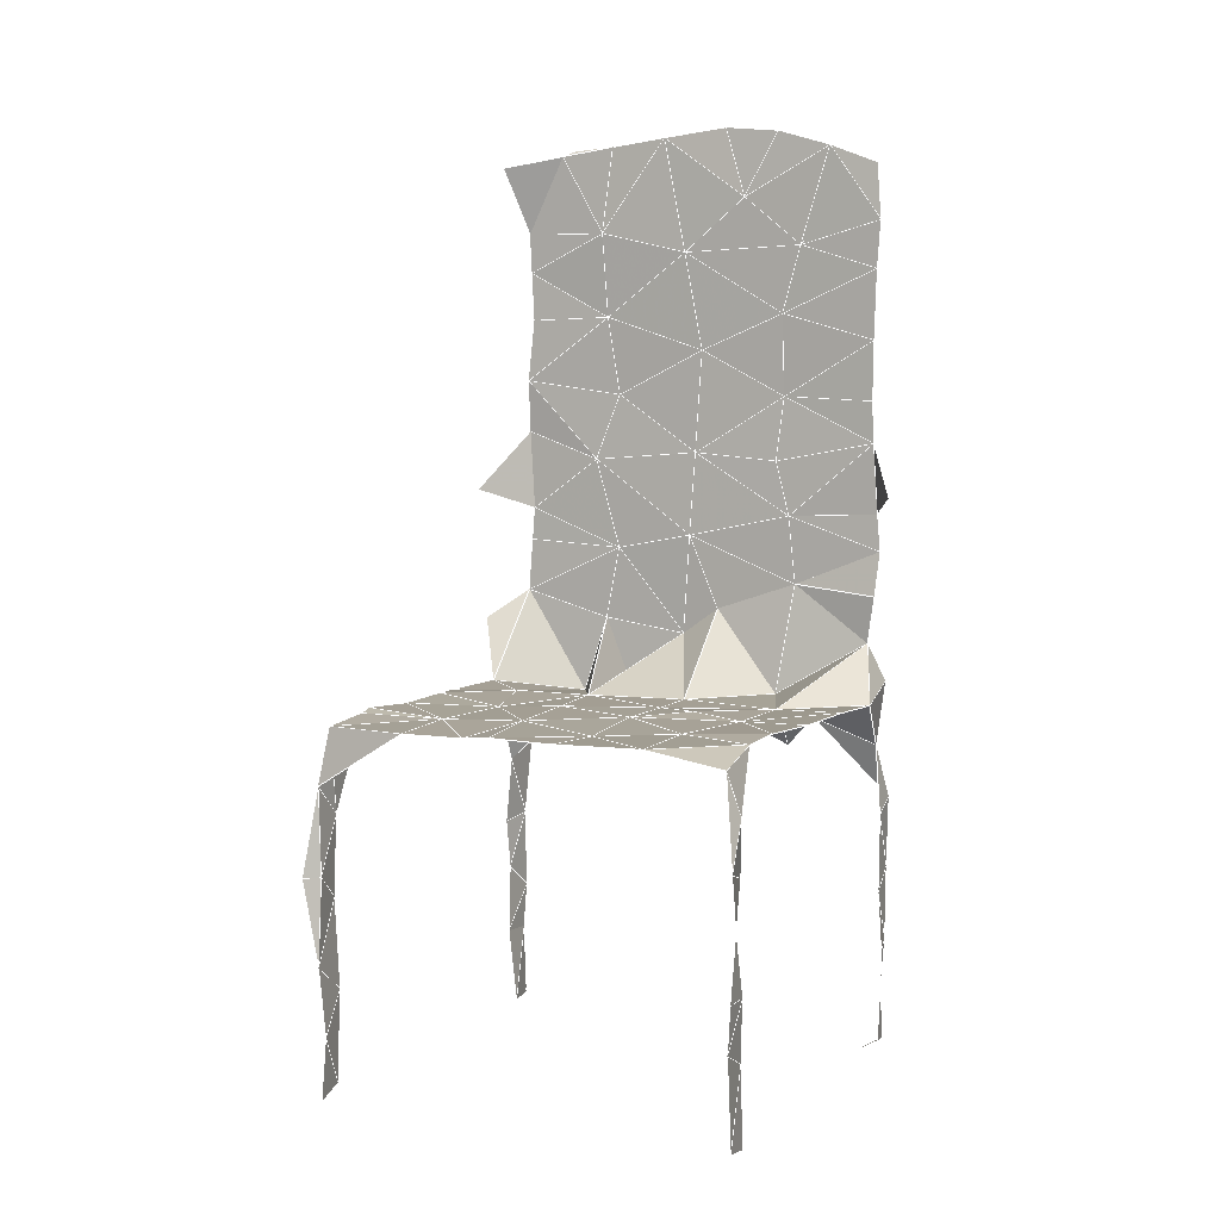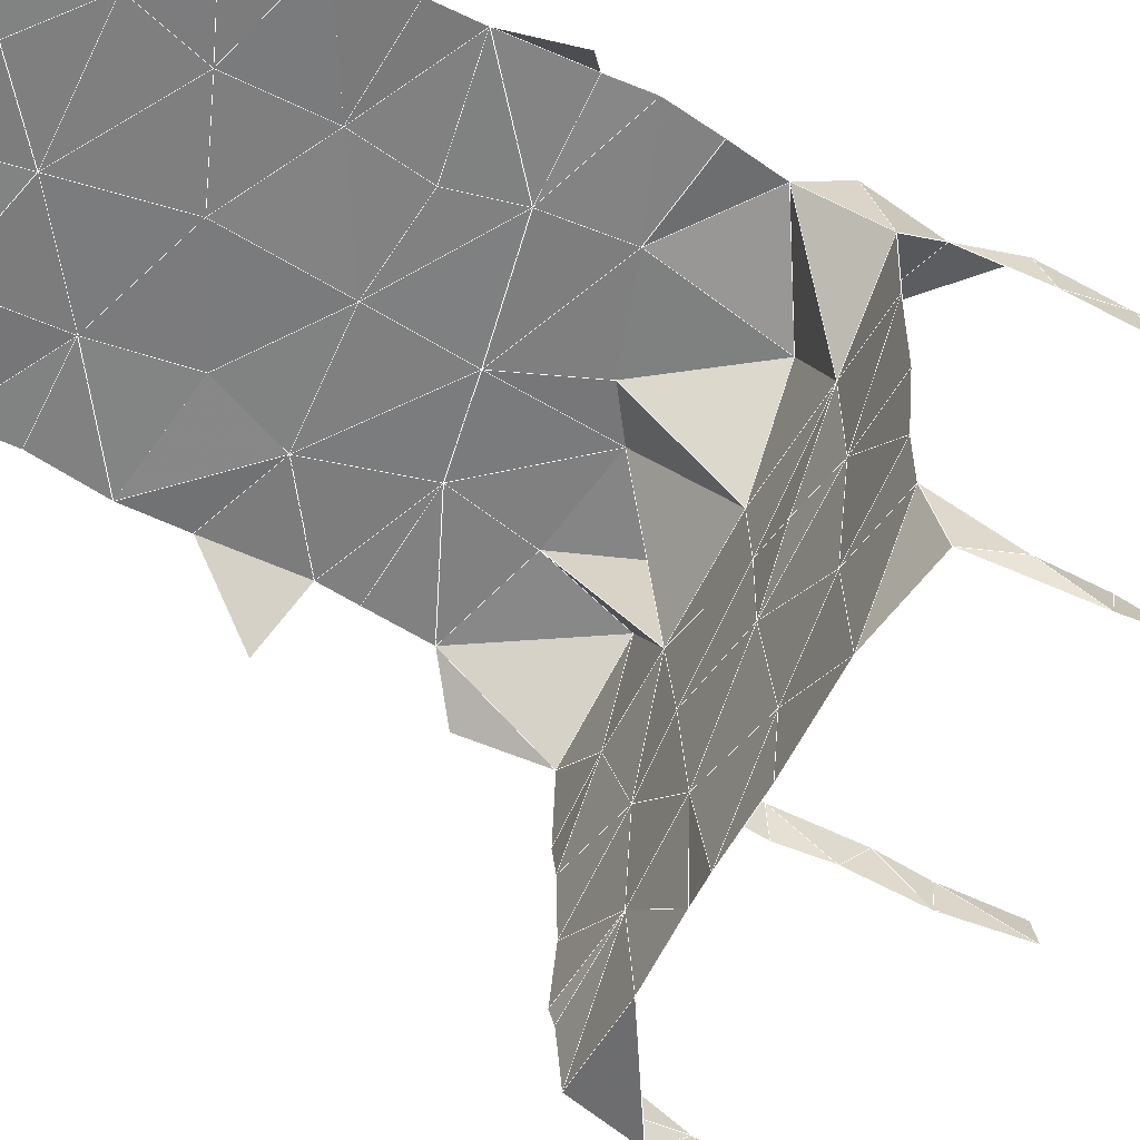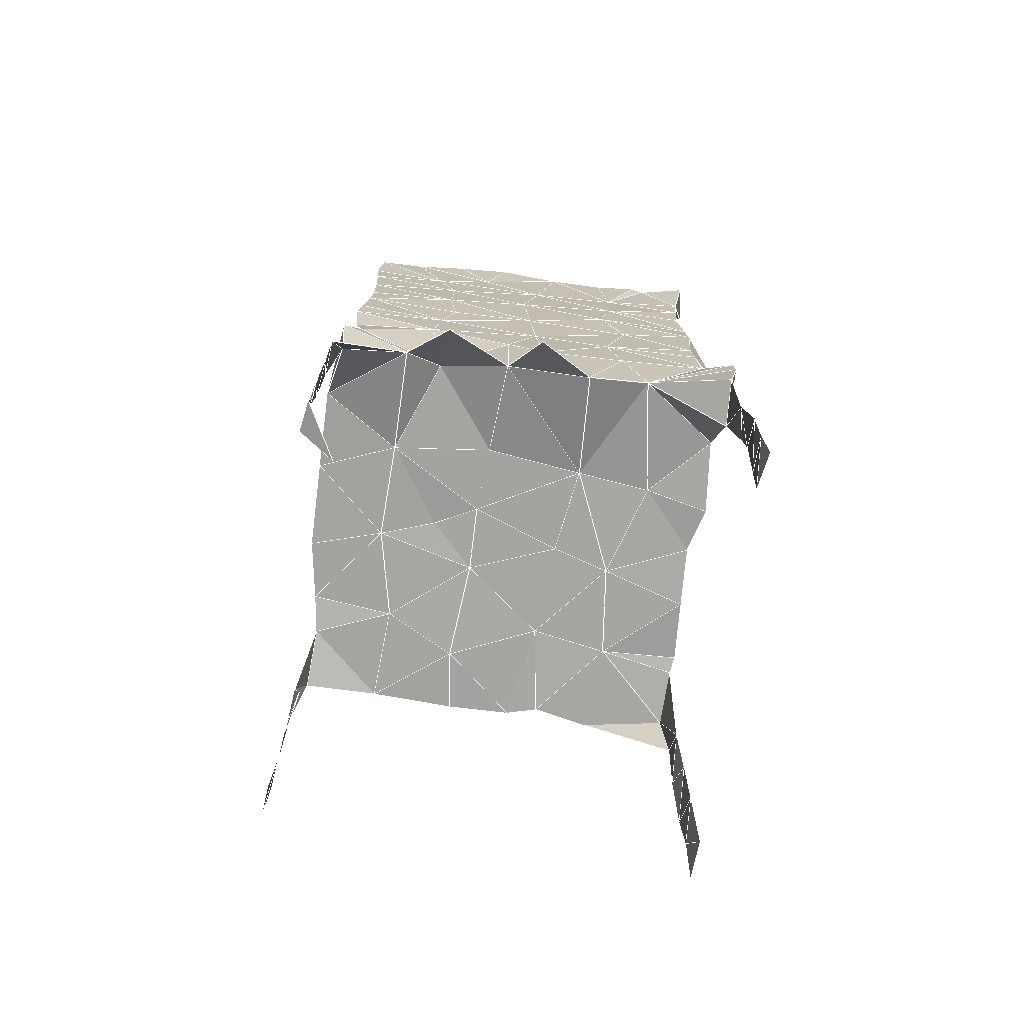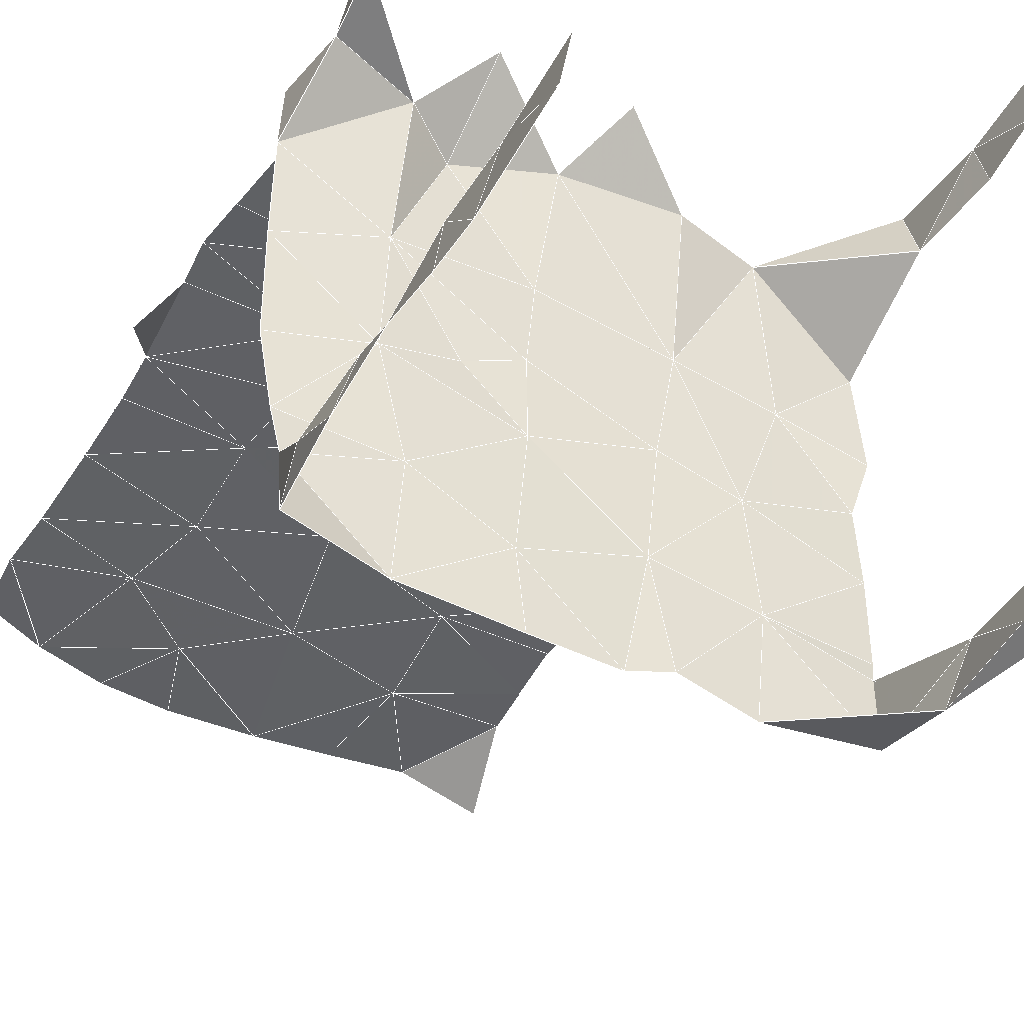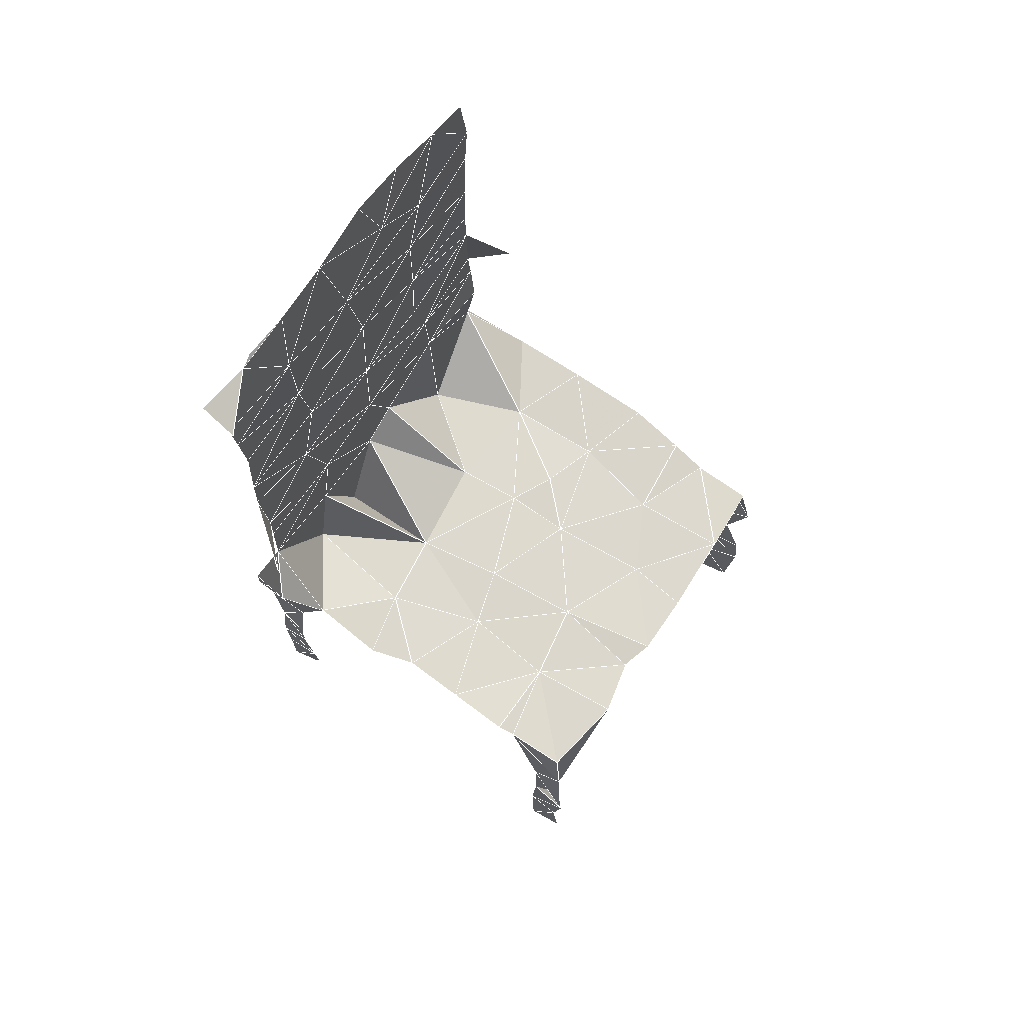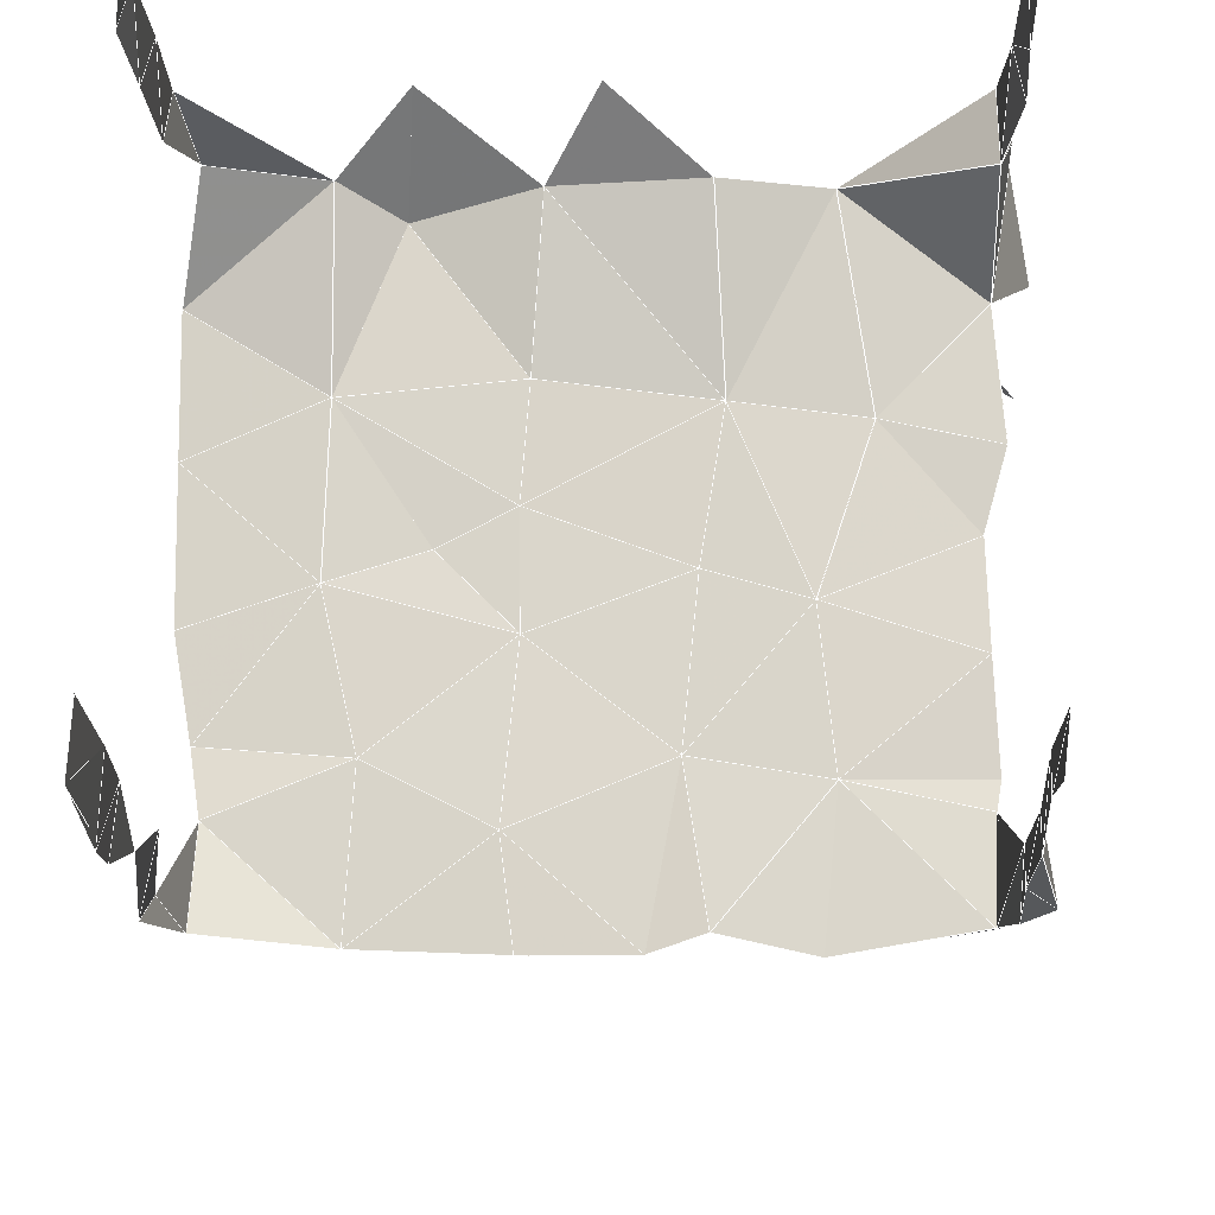
<metadata>
{"format":"obj","ext":"obj","renderer":"f3d","projection":"perspective","resolution":1024,"background":"white","views":[{"elev":6.1,"azim":-154.4,"up":"+Y"},{"elev":-59.7,"azim":-118.0,"up":"+Z"},{"elev":-74.0,"azim":-7.5,"up":"+Y"},{"elev":-45.9,"azim":-28.5,"up":"+Z"},{"elev":71.5,"azim":124.4,"up":"+Y"},{"elev":-16.5,"azim":1.5,"up":"+Z"}]}
</metadata>
<code>
v 0.1689 -0.4118 0.07993 0.03198
v -0.1039 -0.1429 0.09261 0.04805
v -0.02656 -0.1215 -0.04414 0.04022
v 0.1743 -0.4116 0.1088 0.03169
v -0.1637 -0.2474 -0.2193 0.0365
v -0.1554 0.02644 0.09648 0.0443
v 0.169 -0.2377 -0.2331 0.03198
v -0.09722 -0.1213 -0.2305 0.03648
v -0.1629 -0.2979 -0.2044 0.03484
v -0.1585 -0.1325 -0.226 0.04013
v 0.1743 -0.349 0.07612 0.03486
v -0.1569 0.2624 0.09232 0.04616
v -0.08833 0.2439 0.09314 0.04674
v -0.02778 -0.1222 -0.2335 0.03476
v -0.1539 0.2239 0.09295 0.04661
v 0.1648 -0.1197 -0.05803 0.03631
v 0.05083 -0.1247 -0.2251 0.04014
v 0.1737 -0.2584 -0.2077 0.03427
v 0.1723 -0.3308 -0.2035 0.03308
v -0.06754 0.3362 0.09467 0.04397
v 0.05906 -0.1225 0.0007106 0.03273
v 0.1702 -0.122 0.04298 0.03439
v 0.1754 -0.3516 0.1069 0.03276
v -0.156 -0.1217 -0.177 0.03582
v 0.1291 0.3226 0.09606 0.04454
v -0.01631 -0.05654 0.09378 0.04824
v -0.1668 -0.2804 0.07559 0.03538
v 0.02461 -0.1213 -0.2334 0.03226
v 0.1563 0.02386 0.09455 0.04705
v -0.1635 -0.3633 0.09394 0.03534
v -0.1762 0.04138 0.06275 0.02234
v 0.1697 -0.4116 -0.2355 0.03327
v 0.09533 -0.123 -0.0859 0.03367
v -0.02214 -0.1225 0.01119 0.03699
v -0.1696 -0.3293 0.0772 0.03236
v 0.07489 -0.007916 0.09397 0.04631
v 0.1743 -0.3137 0.1107 0.03242
v 0.1609 0.1332 0.09255 0.04578
v 0.1744 0.3126 0.07314 0.02728
v 0.07527 0.1219 0.09606 0.05074
v 0.08958 0.2571 0.09147 0.04684
v -0.1518 0.1668 0.09377 0.0483
v 0.1771 -0.2515 0.07759 0.03
v -0.07388 0.1212 0.09618 0.04489
v -0.1643 -0.3245 0.1003 0.03594
v -0.1662 -0.2169 0.07936 0.0332
v -0.1662 -0.2959 -0.2355 0.03198
v -0.1486 -0.07942 0.09498 0.05034
v 0.161 -0.04743 0.09275 0.05201
v -0.02596 -0.1214 -0.09922 0.034
v 0.1715 -0.1688 -0.2317 0.03462
v 0.1033 -0.1227 -0.1619 0.03523
v 0.1693 -0.3632 -0.2292 0.03303
v 0.167 -0.1205 -0.1751 0.03395
v -0.1615 -0.346 -0.204 0.03476
v -0.07259 0.1888 0.09423 0.04658
v 0.1702 -0.1843 0.1132 0.03445
v -0.1527 0.3076 0.09504 0.04636
v -0.06225 -0.1197 -0.06226 0.03438
v -0.1677 -0.203 -0.2363 0.03033
v -0.1661 -0.4034 -0.2326 0.03671
v 0.1588 0.2251 0.0953 0.0454
v -0.1051 -0.1242 0.003 0.03234
v 0.1611 0.2578 0.09641 0.0439
v -0.151 0.1179 0.0942 0.0455
v 0.1758 -0.2926 0.08204 0.02935
v -0.1627 -0.4088 0.1028 0.03379
v 0.1186 0.3263 0.09793 0.04424
v 0.008915 0.004738 0.09275 0.04613
v -0.06795 0.06822 0.09403 0.04894
v -0.03931 0.2837 0.09199 0.04557
v 0.106 -0.1325 0.09089 0.05077
v -0.1642 -0.2062 0.1067 0.03342
v -0.07414 -0.1237 0.08068 0.05029
v -0.1688 -0.1184 -0.09593 0.03189
v -0.0339 -0.1235 -0.1822 0.03586
v 0.1903 -0.0713 0.06913 0.01626
v 0.18 -0.1091 0.1116 0.02706
v -0.00113 0.1591 0.09421 0.04571
v -0.1691 -0.1192 -0.02322 0.03296
v 0.1807 -0.2382 -0.2413 0.02858
v -0.1596 -0.2125 -0.2016 0.03146
v -0.1636 -0.264 0.1043 0.03845
v 0.1802 -0.1307 0.1119 0.02729
v -0.1534 -0.428 -0.2531 0.01601
v 0.04754 -0.1213 -0.07169 0.0358
v 0.1734 -0.4051 -0.2066 0.0342
v -0.01628 -0.1382 0.09104 0.0501
v -0.1578 -0.1617 0.09252 0.04435
v 0.1694 -0.1182 -0.1611 0.03186
v -0.1521 0.0838 0.09449 0.04584
v 0.1584 -0.003527 0.09408 0.04985
v -0.1127 0.3231 0.09316 0.04675
v 0.1666 -0.1214 -0.1089 0.03469
v -0.1556 -0.04049 0.09064 0.04502
v 0.1687 0.3093 0.1064 0.03413
v -0.1616 -0.1101 0.103 0.03736
v 0.1916 0.04046 0.05708 0.02504
v -0.0854 -0.03313 0.0941 0.04788
v -0.1667 -0.1665 -0.2177 0.03368
v 0.1705 -0.1952 0.0755 0.03281
v 0.1866 -0.4278 0.05622 0.0186
v -0.1669 -0.4051 0.07807 0.03242
v -0.06948 -0.1729 0.1226 0.01851
v -0.1606 -0.1182 -0.1453 0.03774
v 0.09643 -0.123 -0.2353 0.03067
v 0.03346 0.3343 0.09395 0.04848
v -0.02093 0.3408 0.09624 0.04449
v 0.08692 -0.06844 0.09461 0.04833
v -0.1399 -0.4189 0.06297 0.0176
v 0.03994 -0.1213 -0.1511 0.03504
v -0.1084 -0.1224 -0.07711 0.03288
v 0.1699 -0.307 -0.237 0.02965
v 0.01526 -0.07889 0.09553 0.04522
v -0.1583 -0.003933 0.09608 0.04218
v 0.1724 -0.2472 0.1044 0.03382
v 0.156 0.1849 0.09396 0.04853
v 0.1654 -0.1236 -0.224 0.04039
v 0.08566 0.187 0.09431 0.04627
v -0.1689 -0.1223 0.04335 0.03155
v 0.1607 0.08961 0.09543 0.0456
v 0.1722 -0.194 -0.2057 0.03792
v 0.01394 0.24 0.09223 0.04779
v 0.08149 0.3286 0.09471 0.0475
v 0.1755 -0.1226 -0.01952 0.03279
v 0.004454 0.07403 0.09403 0.04727
v -0.09221 -0.1223 -0.1516 0.03312
v 0.05472 -0.1448 0.09165 0.04331
v -0.1658 -0.3304 -0.2388 0.02976
v 0.009113 -0.1748 0.123 0.01353
v 0.1211 -0.1215 -0.007238 0.03536
v -0.07989 0.02325 0.0929 0.04678
v 0.09619 0.067 0.09371 0.04617
v -0.1629 -0.4095 -0.2022 0.03291
f 1 4 11
f 1 4 23
f 1 11 23
f 2 48 74
f 2 48 97
f 2 48 120
f 2 63 74
f 2 63 120
f 2 73 89
f 2 74 104
f 2 74 120
f 2 89 97
f 2 89 120
f 2 97 120
f 3 21 34
f 3 21 86
f 3 34 63
f 3 50 59
f 3 50 86
f 3 59 63
f 4 11 23
f 5 9 47
f 5 60 82
f 6 31 91
f 6 91 132
f 6 115 132
f 7 18 81
f 7 18 113
f 7 18 122
f 7 51 81
f 7 51 122
f 7 81 113
f 7 81 122
f 8 10 24
f 8 14 76
f 8 24 127
f 8 76 127
f 9 47 129
f 9 55 129
f 10 24 100
f 10 60 100
f 11 23 37
f 11 37 66
f 12 13 15
f 12 13 58
f 12 13 93
f 12 58 93
f 13 15 56
f 13 56 123
f 13 58 93
f 13 71 93
f 13 71 123
f 14 28 76
f 15 42 56
f 16 33 94
f 16 33 131
f 16 125 131
f 17 28 111
f 17 52 106
f 17 52 111
f 18 19 113
f 18 81 113
f 19 53 87
f 19 53 113
f 20 71 93
f 20 71 108
f 21 33 86
f 21 33 131
f 21 34 88
f 21 34 114
f 21 72 109
f 21 72 128
f 21 72 131
f 21 88 114
f 21 88 128
f 21 109 128
f 21 114 128
f 22 49 72
f 22 49 77
f 22 49 78
f 22 72 78
f 22 72 84
f 22 72 101
f 22 72 131
f 22 77 78
f 22 78 84
f 22 84 101
f 22 125 131
f 24 105 127
f 25 39 64
f 25 39 96
f 25 41 64
f 25 41 68
f 25 41 124
f 25 64 96
f 25 68 124
f 26 34 74
f 26 34 88
f 26 34 114
f 26 69 99
f 26 69 114
f 26 74 88
f 26 74 99
f 26 88 114
f 27 35 45
f 27 45 83
f 27 46 83
f 28 76 111
f 29 36 92
f 29 36 133
f 29 98 121
f 29 121 133
f 30 35 45
f 30 67 103
f 32 53 87
f 33 52 94
f 33 52 111
f 33 86 111
f 34 63 74
f 34 74 88
f 34 88 114
f 36 49 92
f 36 49 109
f 36 69 114
f 36 69 133
f 36 109 114
f 37 66 116
f 38 40 119
f 38 40 121
f 38 40 133
f 38 117 119
f 38 121 133
f 39 64 96
f 40 79 119
f 40 79 126
f 40 121 133
f 40 126 133
f 41 62 64
f 41 62 119
f 41 68 124
f 41 107 123
f 41 107 124
f 41 119 123
f 42 44 56
f 42 44 65
f 43 66 116
f 43 101 116
f 44 56 79
f 44 65 91
f 44 70 91
f 44 70 126
f 44 79 126
f 46 73 83
f 46 73 89
f 48 63 74
f 48 63 120
f 48 74 99
f 48 74 120
f 48 95 99
f 48 97 120
f 49 72 78
f 49 72 109
f 49 77 78
f 50 59 112
f 50 76 111
f 50 76 127
f 50 86 111
f 50 112 127
f 51 54 118
f 51 54 122
f 51 81 122
f 51 106 118
f 51 118 122
f 52 54 90
f 52 54 118
f 52 90 94
f 52 106 118
f 54 118 122
f 55 61 129
f 55 61 134
f 56 79 123
f 57 72 84
f 57 72 101
f 57 84 101
f 57 101 116
f 59 63 112
f 60 82 100
f 62 117 119
f 63 74 120
f 63 80 112
f 63 80 120
f 67 103 110
f 69 99 132
f 69 126 132
f 69 126 133
f 70 91 132
f 70 126 132
f 71 107 108
f 71 107 123
f 72 78 84
f 72 84 101
f 72 109 128
f 74 88 104
f 75 80 112
f 75 105 112
f 79 119 123
f 88 114 128
f 88 128 130
f 89 97 120
f 95 99 115
f 99 115 132
f 105 112 127
f 109 114 128
l 1 4
l 1 11
l 1 23
l 1 102
l 2 48
l 2 63
l 2 73
l 2 74
l 2 89
l 2 97
l 2 104
l 2 120
l 3 21
l 3 34
l 3 50
l 3 59
l 3 63
l 3 86
l 4 11
l 4 23
l 5 9
l 5 47
l 5 60
l 5 82
l 6 31
l 6 91
l 6 115
l 6 132
l 7 18
l 7 51
l 7 81
l 7 113
l 7 122
l 8 10
l 8 14
l 8 24
l 8 76
l 8 127
l 9 47
l 9 55
l 9 129
l 10 24
l 10 60
l 10 100
l 11 23
l 11 37
l 11 66
l 12 13
l 12 15
l 12 58
l 12 93
l 13 15
l 13 56
l 13 58
l 13 71
l 13 93
l 13 123
l 14 28
l 14 76
l 15 42
l 15 56
l 16 33
l 16 94
l 16 125
l 16 131
l 17 28
l 17 52
l 17 106
l 17 111
l 18 19
l 18 81
l 18 113
l 18 122
l 19 53
l 19 87
l 19 113
l 20 71
l 20 93
l 20 108
l 21 33
l 21 34
l 21 72
l 21 86
l 21 88
l 21 109
l 21 114
l 21 128
l 21 131
l 22 49
l 22 72
l 22 77
l 22 78
l 22 84
l 22 101
l 22 125
l 22 131
l 23 37
l 24 100
l 24 105
l 24 127
l 25 39
l 25 41
l 25 64
l 25 68
l 25 96
l 25 124
l 26 34
l 26 69
l 26 74
l 26 88
l 26 99
l 26 114
l 27 35
l 27 45
l 27 46
l 27 83
l 28 76
l 28 111
l 29 36
l 29 92
l 29 98
l 29 121
l 29 133
l 30 35
l 30 45
l 30 67
l 30 103
l 31 91
l 32 53
l 32 87
l 33 52
l 33 86
l 33 94
l 33 111
l 33 131
l 34 63
l 34 74
l 34 88
l 34 114
l 35 45
l 36 49
l 36 69
l 36 92
l 36 109
l 36 114
l 36 133
l 37 66
l 37 116
l 38 40
l 38 117
l 38 119
l 38 121
l 38 133
l 39 64
l 39 96
l 40 79
l 40 119
l 40 121
l 40 126
l 40 133
l 41 62
l 41 64
l 41 68
l 41 107
l 41 119
l 41 123
l 41 124
l 42 44
l 42 56
l 42 65
l 43 66
l 43 101
l 43 116
l 44 56
l 44 65
l 44 70
l 44 79
l 44 91
l 44 126
l 45 83
l 46 73
l 46 83
l 46 89
l 47 129
l 48 63
l 48 74
l 48 95
l 48 97
l 48 99
l 48 120
l 49 72
l 49 77
l 49 78
l 49 92
l 49 109
l 50 59
l 50 76
l 50 86
l 50 111
l 50 112
l 50 127
l 51 54
l 51 81
l 51 106
l 51 118
l 51 122
l 52 54
l 52 90
l 52 94
l 52 106
l 52 111
l 52 118
l 53 87
l 53 113
l 54 90
l 54 118
l 54 122
l 55 61
l 55 129
l 55 134
l 56 79
l 56 123
l 57 72
l 57 84
l 57 101
l 57 116
l 58 93
l 59 63
l 59 112
l 60 82
l 60 100
l 61 85
l 61 129
l 61 134
l 62 64
l 62 117
l 62 119
l 63 74
l 63 80
l 63 112
l 63 120
l 64 96
l 65 91
l 66 116
l 67 103
l 67 110
l 68 124
l 69 99
l 69 114
l 69 126
l 69 132
l 69 133
l 70 91
l 70 126
l 70 132
l 71 93
l 71 107
l 71 108
l 71 123
l 72 78
l 72 84
l 72 101
l 72 109
l 72 128
l 72 131
l 73 83
l 73 89
l 74 88
l 74 99
l 74 104
l 74 120
l 75 80
l 75 105
l 75 112
l 76 111
l 76 127
l 77 78
l 78 84
l 79 119
l 79 123
l 79 126
l 80 112
l 80 120
l 81 113
l 81 122
l 82 100
l 84 101
l 86 111
l 88 104
l 88 114
l 88 128
l 88 130
l 89 97
l 89 120
l 90 94
l 91 132
l 95 99
l 95 115
l 97 120
l 98 121
l 99 115
l 99 132
l 101 116
l 103 110
l 105 112
l 105 127
l 106 118
l 107 108
l 107 123
l 107 124
l 109 114
l 109 128
l 112 127
l 114 128
l 115 132
l 117 119
l 118 122
l 119 123
l 121 133
l 125 131
l 126 132
l 126 133
l 128 130

</code>
